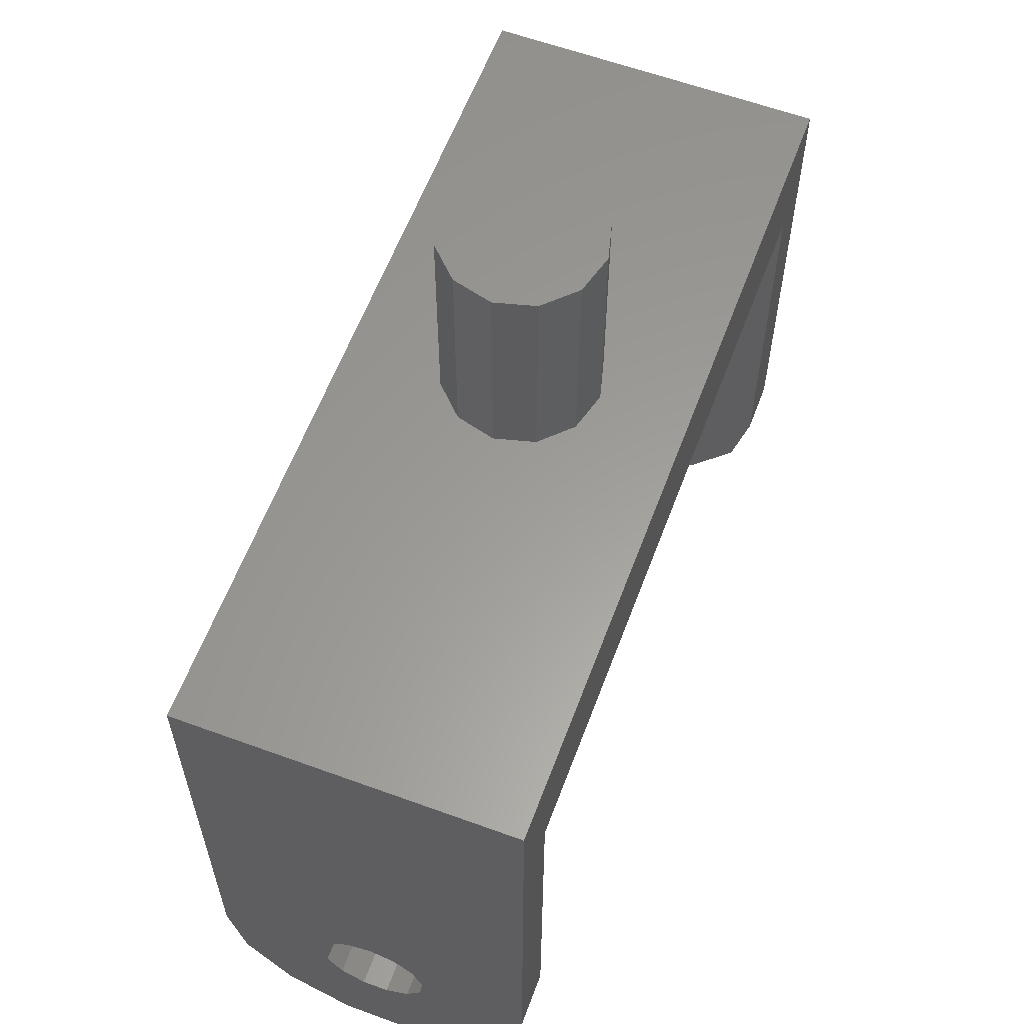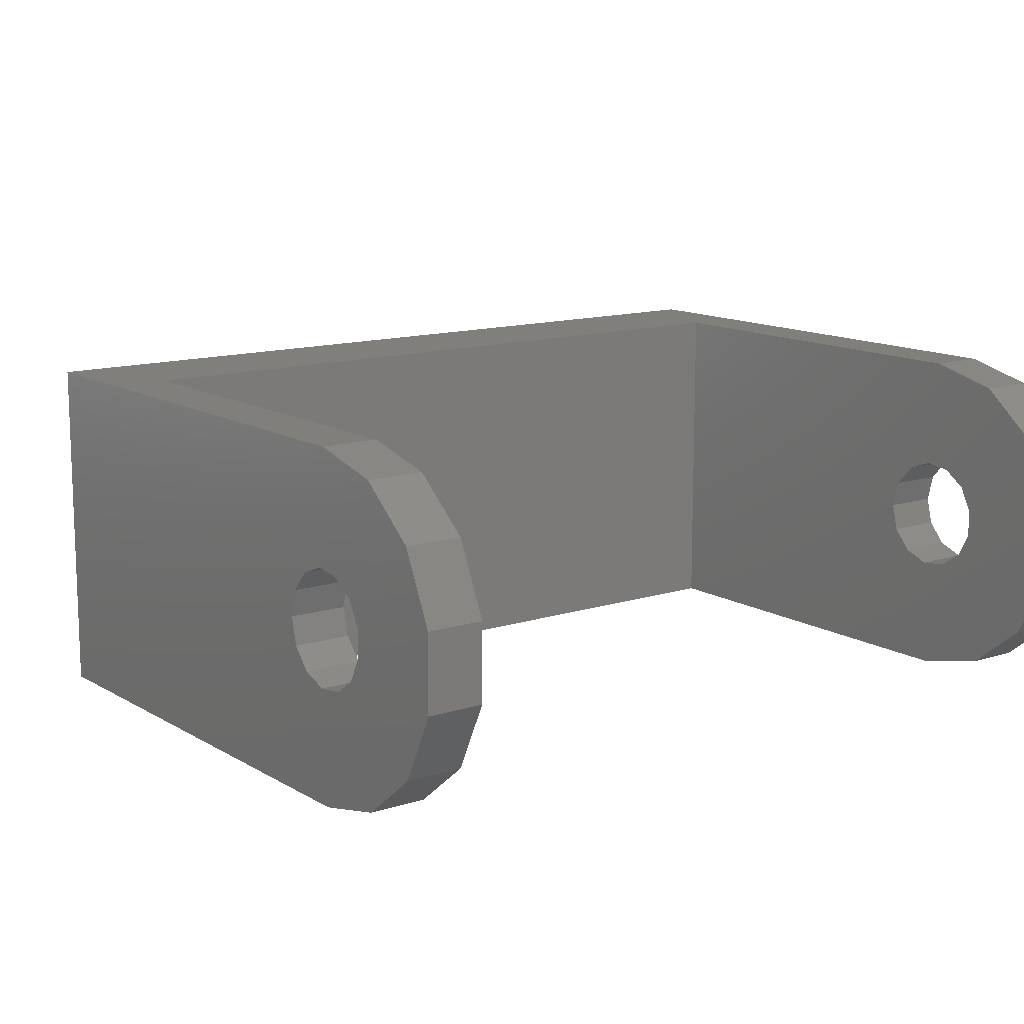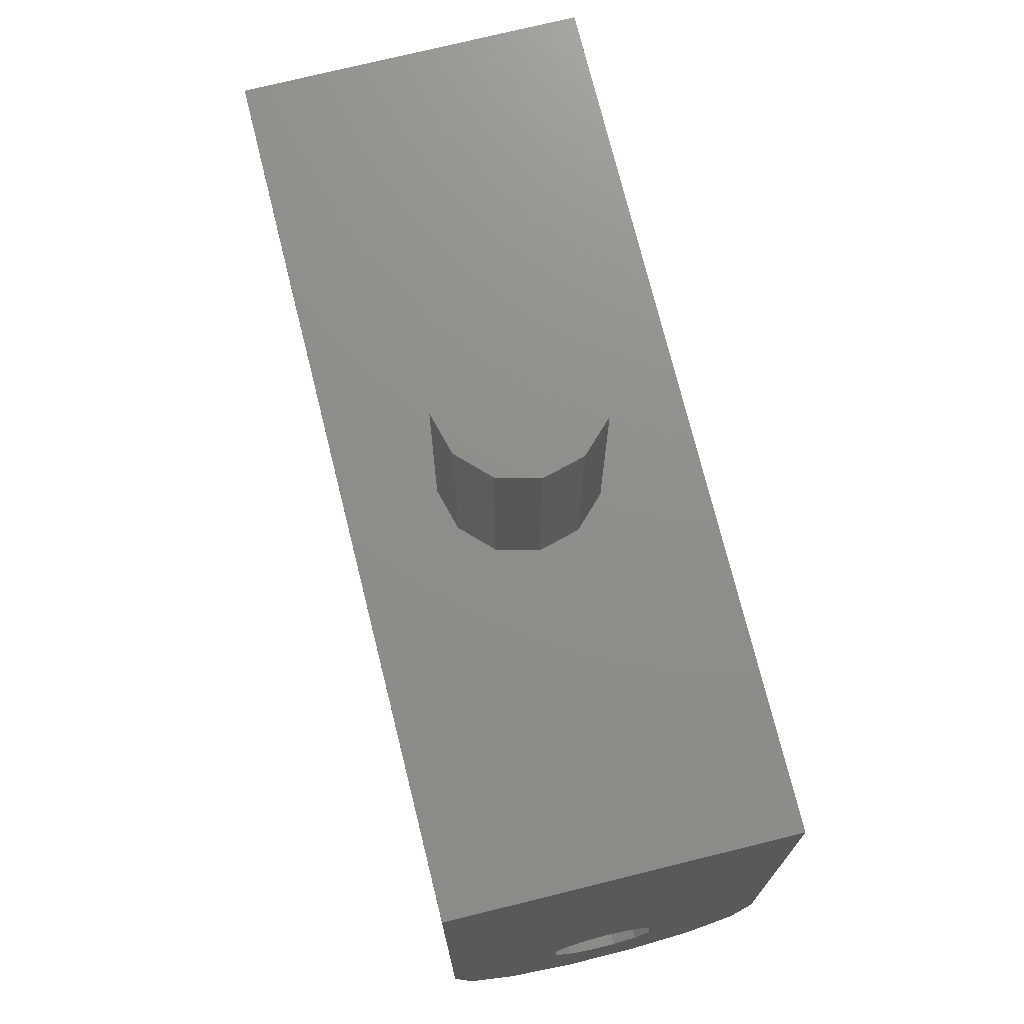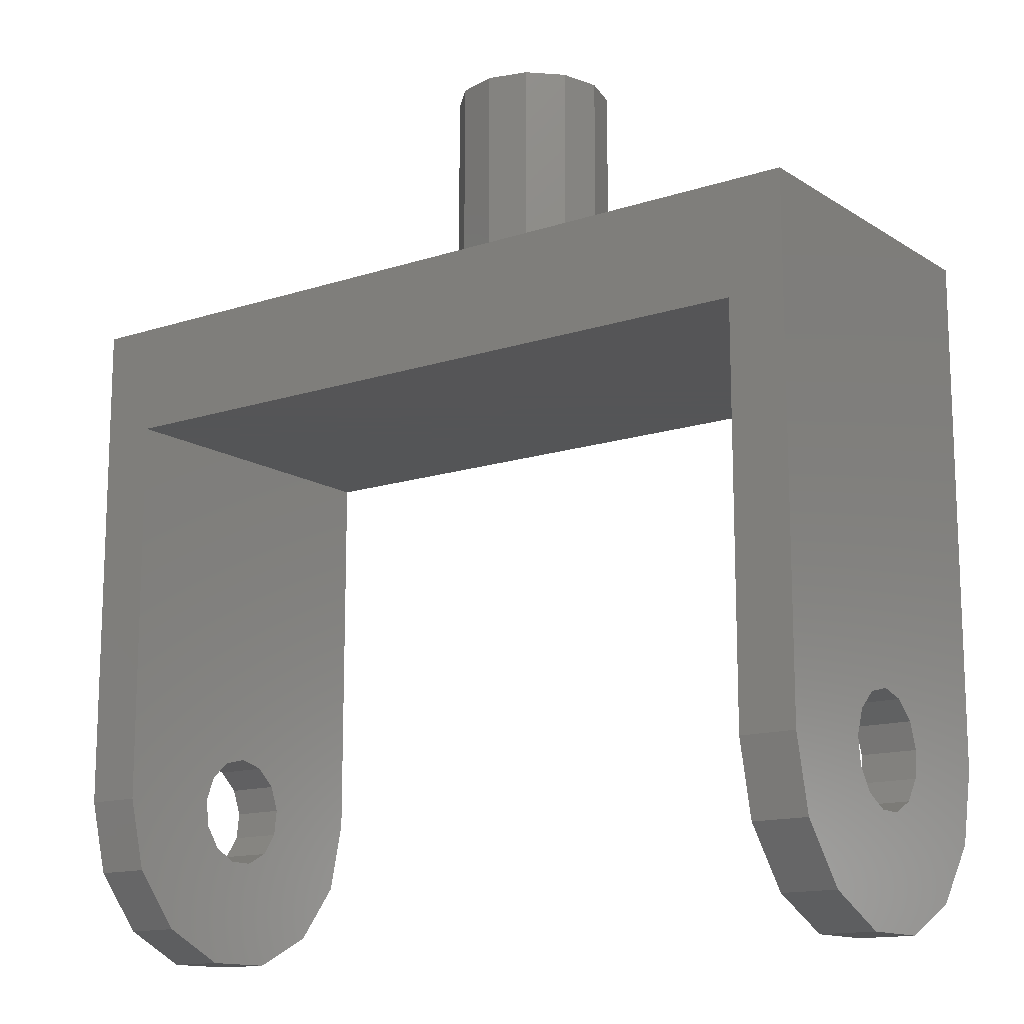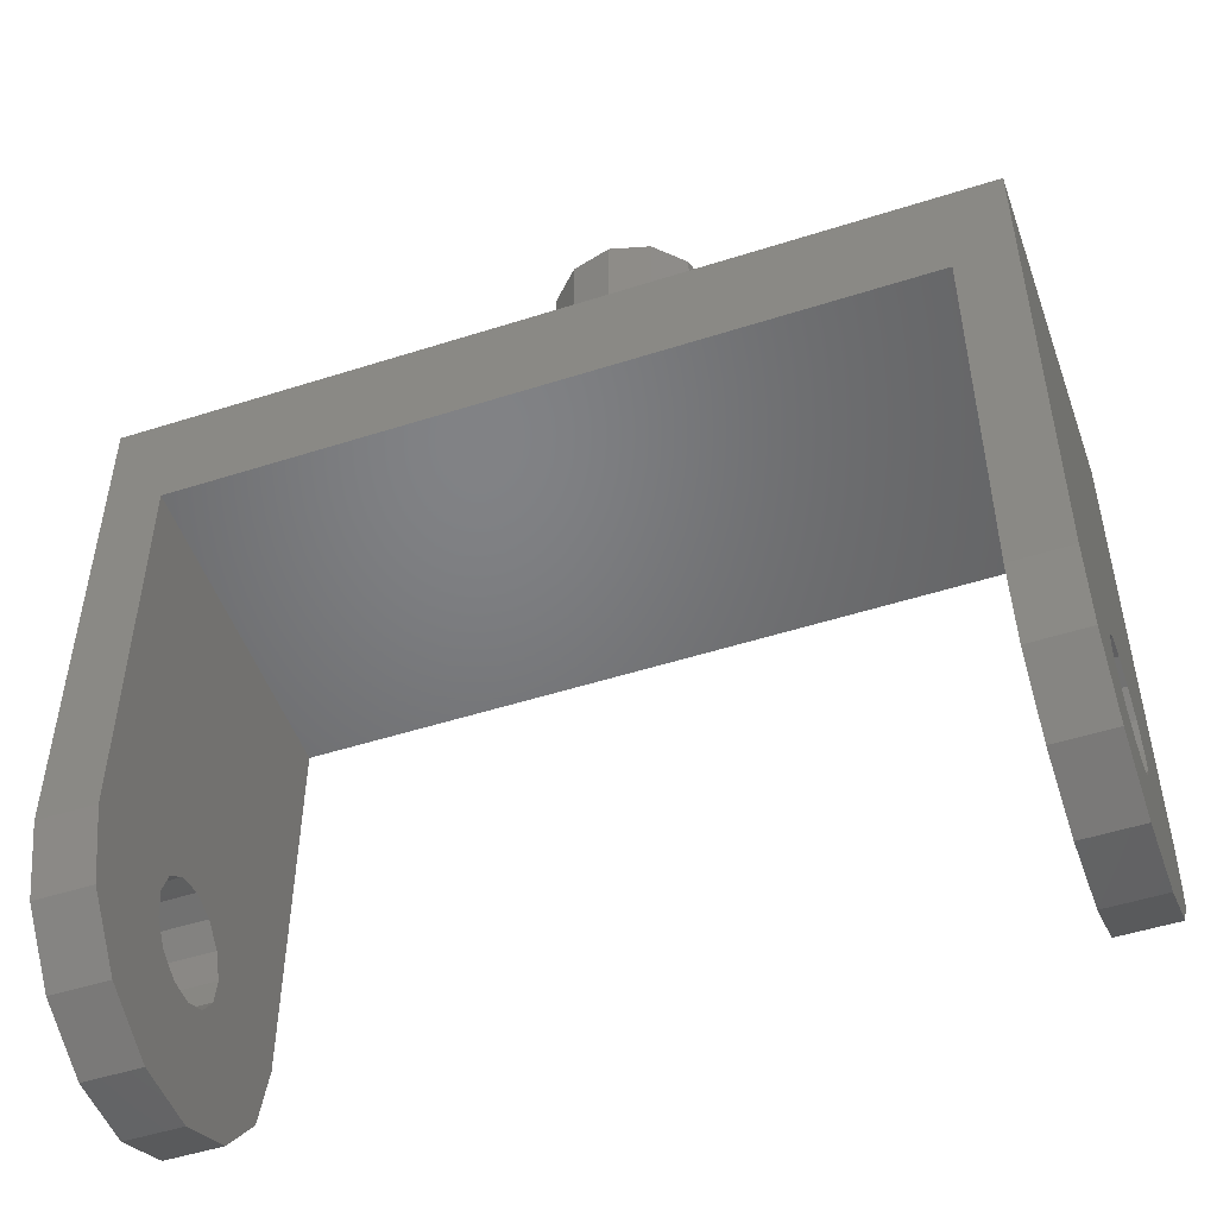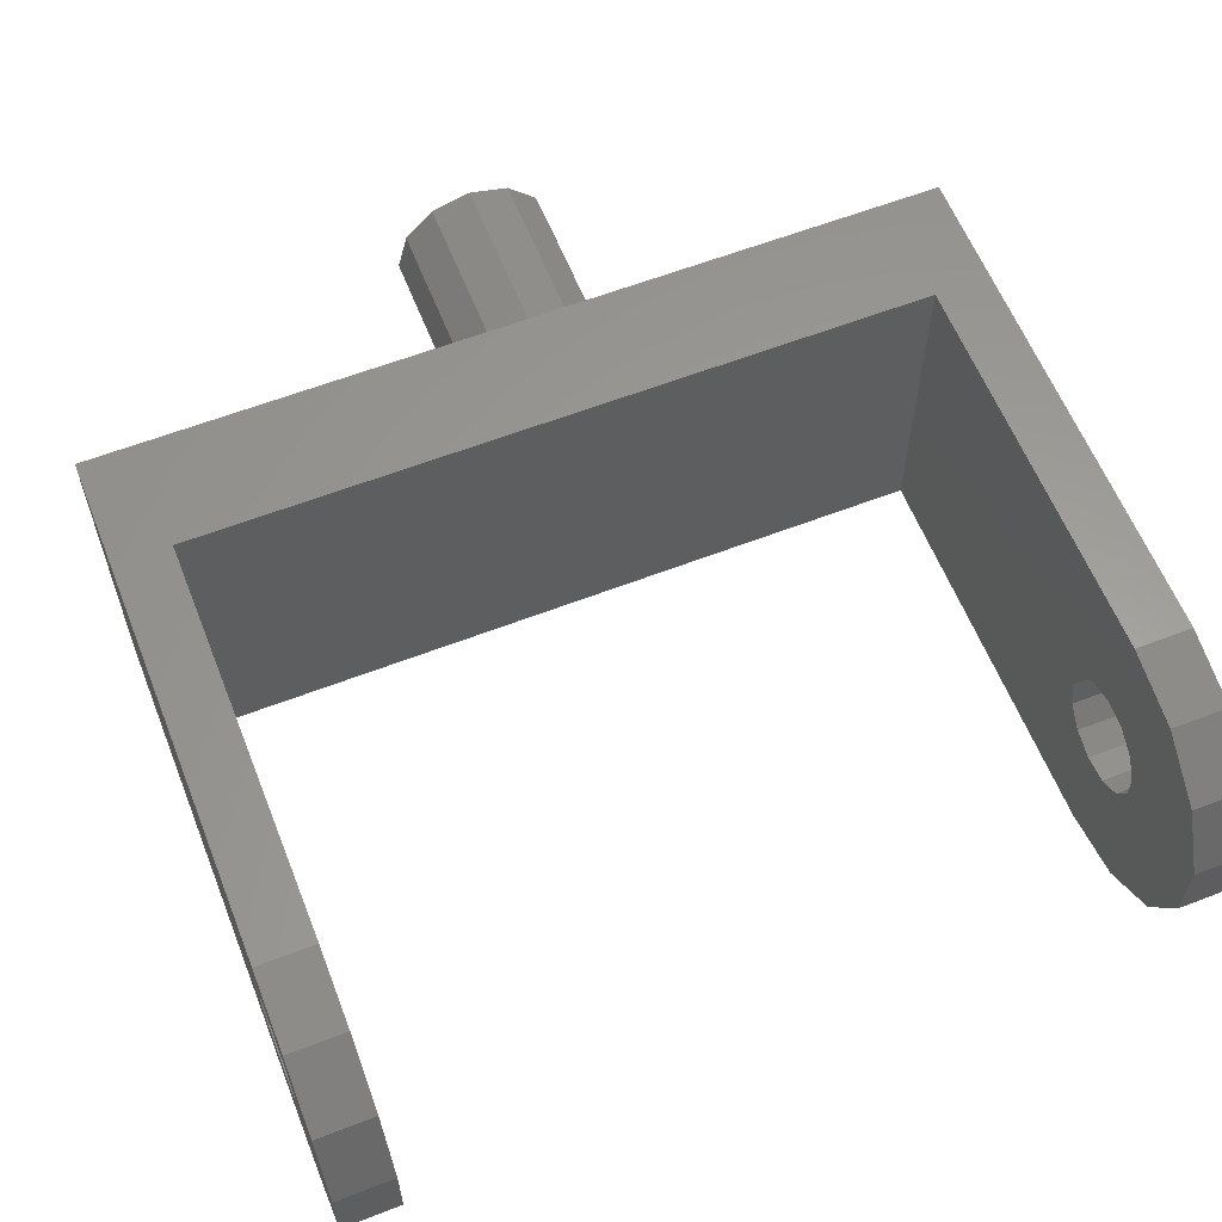
<metadata>
{"format":"stl","ext":"stl","renderer":"f3d","projection":"perspective","resolution":1024,"background":"white","views":[{"elev":60.3,"azim":110.5,"up":"+Z"},{"elev":12.8,"azim":143.4,"up":"+Y"},{"elev":73.4,"azim":-103.9,"up":"+Z"},{"elev":-14.1,"azim":-144.0,"up":"+Z"},{"elev":-50.5,"azim":-160.7,"up":"+Z"},{"elev":60.4,"azim":158.4,"up":"+Y"}]}
</metadata>
<code>
# stl→obj: 116 verts, 236 faces
v -0.003536 0.06731 0.02
v -0.003536 0.06731 -3.202e-16
v 3.197e-17 0.06637 0.02
v 3.474e-17 0.06637 -3.197e-16
v 0.003536 0.06731 0.02
v 0.003536 0.06731 -3.193e-16
v 0.006124 0.0699 0.02
v 0.006124 0.0699 -3.189e-16
v 0.007071 0.07344 0.02
v 0.007071 0.07344 -3.188e-16
v 0.006124 0.07697 0.02
v 0.006124 0.07697 -3.189e-16
v 0.003536 0.07956 0.02
v 0.003536 0.07956 -3.193e-16
v 3.284e-17 0.08051 0.02
v 3.561e-17 0.08051 -3.197e-16
v -0.003536 0.07956 0.02
v -0.003536 0.07956 -3.202e-16
v -0.006124 0.07697 0.02
v -0.006124 0.07697 -3.206e-16
v -0.007071 0.07344 0.02
v -0.007071 0.07344 -3.207e-16
v -0.006124 0.0699 0.02
v -0.006124 0.0699 -3.206e-16
v 0.035 0.05844 -0.04533
v 0.04 0.05844 -0.04533
v 0.035 0.05844 -0.01
v 0.04 0.05844 -3.197e-16
v -0.03 0.05844 -0.01
v -0.035 0.05844 -3.197e-16
v -0.035 0.05844 -0.04533
v -0.03 0.05844 -0.04533
v 0.04 0.08844 -3.197e-16
v -0.035 0.08844 -3.197e-16
v -0.035 0.06926 -0.04246
v -0.035 0.0684 -0.04473
v -0.035 0.05991 -0.05181
v -0.035 0.06403 -0.05701
v -0.035 0.0687 -0.04714
v -0.035 0.07009 -0.04914
v -0.035 0.07344 -0.04026
v -0.035 0.07108 -0.04084
v -0.035 0.08844 -0.04557
v -0.035 0.07762 -0.04246
v -0.035 0.0758 -0.04084
v -0.035 0.07847 -0.04473
v -0.035 0.08686 -0.05202
v -0.035 0.07817 -0.04714
v -0.035 0.08265 -0.05716
v -0.035 0.07678 -0.04914
v -0.035 0.07664 -0.05998
v -0.035 0.07462 -0.05026
v -0.035 0.07225 -0.05026
v -0.035 0.07 -0.05993
v -0.03 0.08844 -0.01
v 0.035 0.08844 -0.01
v -0.03 0.07225 -0.05026
v -0.03 0.07462 -0.05026
v -0.03 0.07678 -0.04914
v -0.03 0.07817 -0.04714
v -0.03 0.07847 -0.04473
v -0.03 0.07762 -0.04246
v -0.03 0.0758 -0.04084
v -0.03 0.07344 -0.04026
v -0.03 0.07108 -0.04084
v -0.03 0.06926 -0.04246
v -0.03 0.0684 -0.04473
v -0.03 0.0687 -0.04714
v -0.03 0.07009 -0.04914
v 0.04 0.08844 -0.04557
v -0.03 0.08844 -0.04557
v 0.035 0.08844 -0.04557
v -0.03 0.08686 -0.05202
v -0.03 0.08265 -0.05716
v -0.03 0.07664 -0.05998
v -0.03 0.07 -0.05993
v -0.03 0.06403 -0.05701
v -0.03 0.05991 -0.05181
v 0.04 0.07225 -0.05026
v 0.035 0.07225 -0.05026
v 0.04 0.07009 -0.04914
v 0.035 0.07009 -0.04914
v 0.035 0.0687 -0.04714
v 0.04 0.0687 -0.04714
v 0.035 0.0684 -0.04473
v 0.04 0.0684 -0.04473
v 0.035 0.06926 -0.04246
v 0.04 0.06926 -0.04246
v 0.035 0.07108 -0.04084
v 0.04 0.07108 -0.04084
v 0.035 0.07344 -0.04026
v 0.04 0.07344 -0.04026
v 0.035 0.0758 -0.04084
v 0.04 0.0758 -0.04084
v 0.035 0.07762 -0.04246
v 0.04 0.07762 -0.04246
v 0.035 0.07847 -0.04473
v 0.04 0.07847 -0.04473
v 0.035 0.07817 -0.04714
v 0.04 0.07817 -0.04714
v 0.035 0.07678 -0.04914
v 0.04 0.07678 -0.04914
v 0.04 0.07462 -0.05026
v 0.035 0.07462 -0.05026
v 0.04 0.05991 -0.05181
v 0.035 0.05991 -0.05181
v 0.04 0.06403 -0.05701
v 0.035 0.06403 -0.05701
v 0.04 0.07 -0.05993
v 0.035 0.07 -0.05993
v 0.04 0.07664 -0.05998
v 0.035 0.07664 -0.05998
v 0.04 0.08265 -0.05716
v 0.035 0.08265 -0.05716
v 0.04 0.08686 -0.05202
v 0.035 0.08686 -0.05202
f 1 2 3
f 3 2 4
f 3 4 5
f 5 4 6
f 5 6 7
f 7 6 8
f 7 8 9
f 9 8 10
f 9 10 11
f 11 10 12
f 11 12 13
f 13 12 14
f 13 14 15
f 15 14 16
f 15 16 17
f 17 16 18
f 17 18 19
f 19 18 20
f 19 20 21
f 21 20 22
f 21 22 23
f 23 22 24
f 23 24 1
f 1 24 2
f 3 5 1
f 1 5 23
f 23 5 7
f 23 7 21
f 21 7 9
f 21 9 19
f 19 9 11
f 19 11 17
f 17 11 13
f 17 13 15
f 25 26 27
f 27 26 28
f 27 28 29
f 29 28 30
f 29 30 31
f 31 32 29
f 2 30 4
f 4 30 28
f 4 28 6
f 6 28 8
f 8 28 10
f 10 28 33
f 10 33 12
f 12 33 14
f 14 33 16
f 16 33 34
f 16 34 18
f 18 34 20
f 20 34 22
f 22 34 30
f 22 30 24
f 24 30 2
f 30 35 31
f 31 35 36
f 31 36 37
f 37 36 38
f 38 36 39
f 38 39 40
f 34 41 30
f 30 41 42
f 30 42 35
f 43 44 34
f 34 44 45
f 34 45 41
f 44 43 46
f 46 43 47
f 46 47 48
f 48 47 49
f 48 49 50
f 50 49 51
f 50 51 52
f 52 51 53
f 53 51 54
f 53 54 40
f 40 54 38
f 29 55 27
f 27 55 56
f 57 58 53
f 53 58 52
f 52 58 50
f 50 58 59
f 50 59 60
f 50 60 48
f 48 60 61
f 48 61 46
f 46 61 62
f 46 62 44
f 44 62 63
f 44 63 45
f 45 63 64
f 45 64 41
f 41 64 65
f 41 65 42
f 42 65 66
f 42 66 35
f 35 66 67
f 35 67 36
f 36 67 68
f 36 68 39
f 39 68 69
f 39 69 40
f 40 69 53
f 53 69 57
f 70 56 33
f 33 56 55
f 33 55 34
f 34 55 43
f 43 55 71
f 70 72 56
f 43 71 47
f 47 71 73
f 47 73 49
f 49 73 74
f 49 74 51
f 51 74 75
f 51 75 54
f 54 75 76
f 54 76 38
f 38 76 77
f 38 77 37
f 37 77 78
f 37 78 31
f 31 78 32
f 69 76 57
f 57 76 75
f 57 75 58
f 58 75 59
f 59 75 74
f 59 74 60
f 60 74 73
f 60 73 61
f 61 73 71
f 61 71 62
f 62 71 55
f 62 55 63
f 63 55 64
f 64 55 29
f 64 29 65
f 65 29 66
f 66 29 32
f 66 32 67
f 67 32 78
f 67 78 68
f 68 78 77
f 68 77 69
f 69 77 76
f 79 80 81
f 81 80 82
f 81 82 83
f 81 83 84
f 84 83 85
f 84 85 86
f 86 85 87
f 86 87 88
f 88 87 89
f 88 89 90
f 90 89 91
f 90 91 92
f 92 91 93
f 92 93 94
f 94 93 95
f 94 95 96
f 96 95 97
f 96 97 98
f 98 97 99
f 98 99 100
f 100 99 101
f 100 101 102
f 102 101 103
f 103 101 104
f 104 80 103
f 103 80 79
f 26 25 105
f 105 25 106
f 105 106 107
f 107 106 108
f 107 108 109
f 109 108 110
f 109 110 111
f 111 110 112
f 111 112 113
f 113 112 114
f 113 114 115
f 115 114 116
f 115 116 70
f 70 116 72
f 102 103 111
f 111 103 79
f 111 79 109
f 109 79 81
f 109 81 107
f 107 81 84
f 107 84 86
f 88 26 86
f 86 26 105
f 86 105 107
f 26 88 28
f 28 88 90
f 28 90 92
f 28 92 33
f 33 92 94
f 33 94 96
f 33 96 70
f 70 96 98
f 70 98 115
f 115 98 100
f 115 100 113
f 113 100 102
f 113 102 111
f 104 112 80
f 80 112 110
f 80 110 82
f 82 110 108
f 82 108 83
f 83 108 106
f 83 106 85
f 85 106 25
f 85 25 87
f 87 25 27
f 87 27 89
f 89 27 91
f 91 27 56
f 91 56 93
f 93 56 95
f 95 56 72
f 95 72 97
f 97 72 116
f 97 116 99
f 99 116 114
f 99 114 101
f 101 114 112
f 101 112 104

</code>
